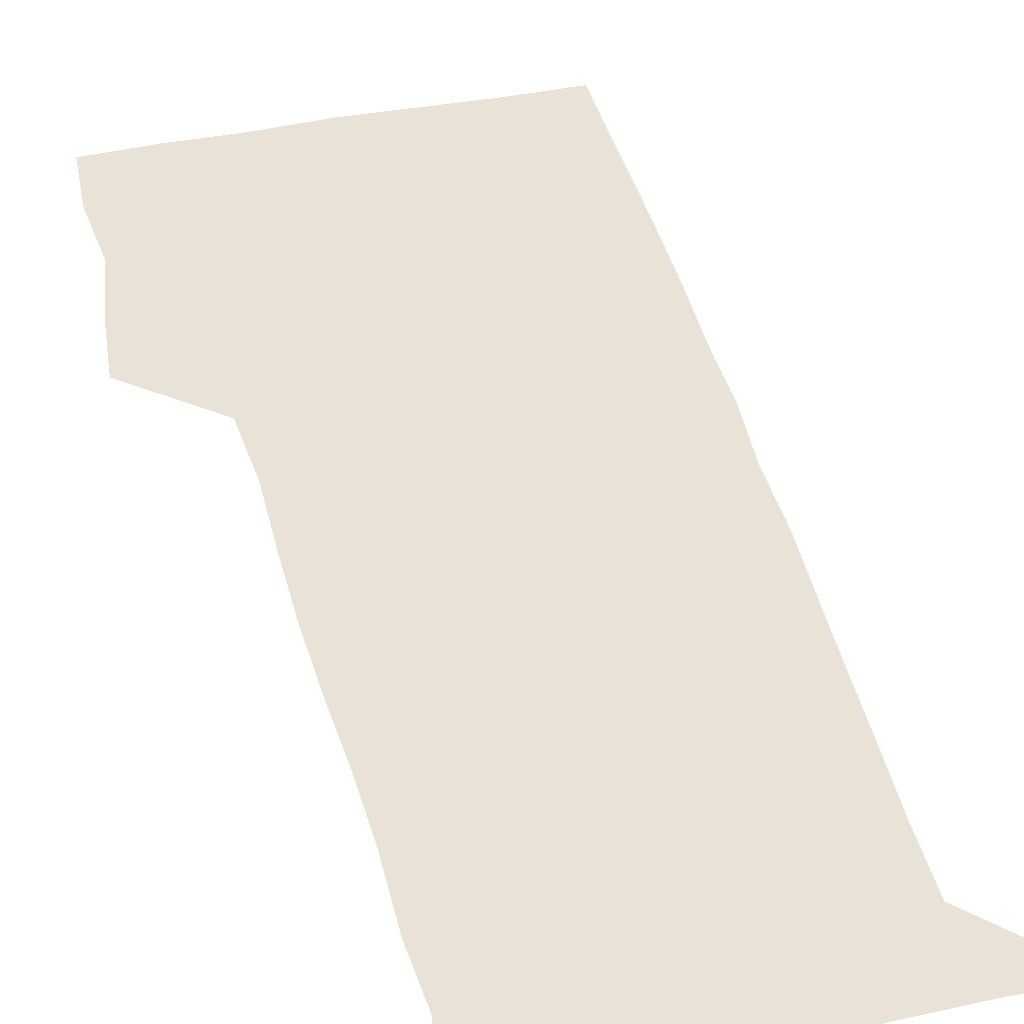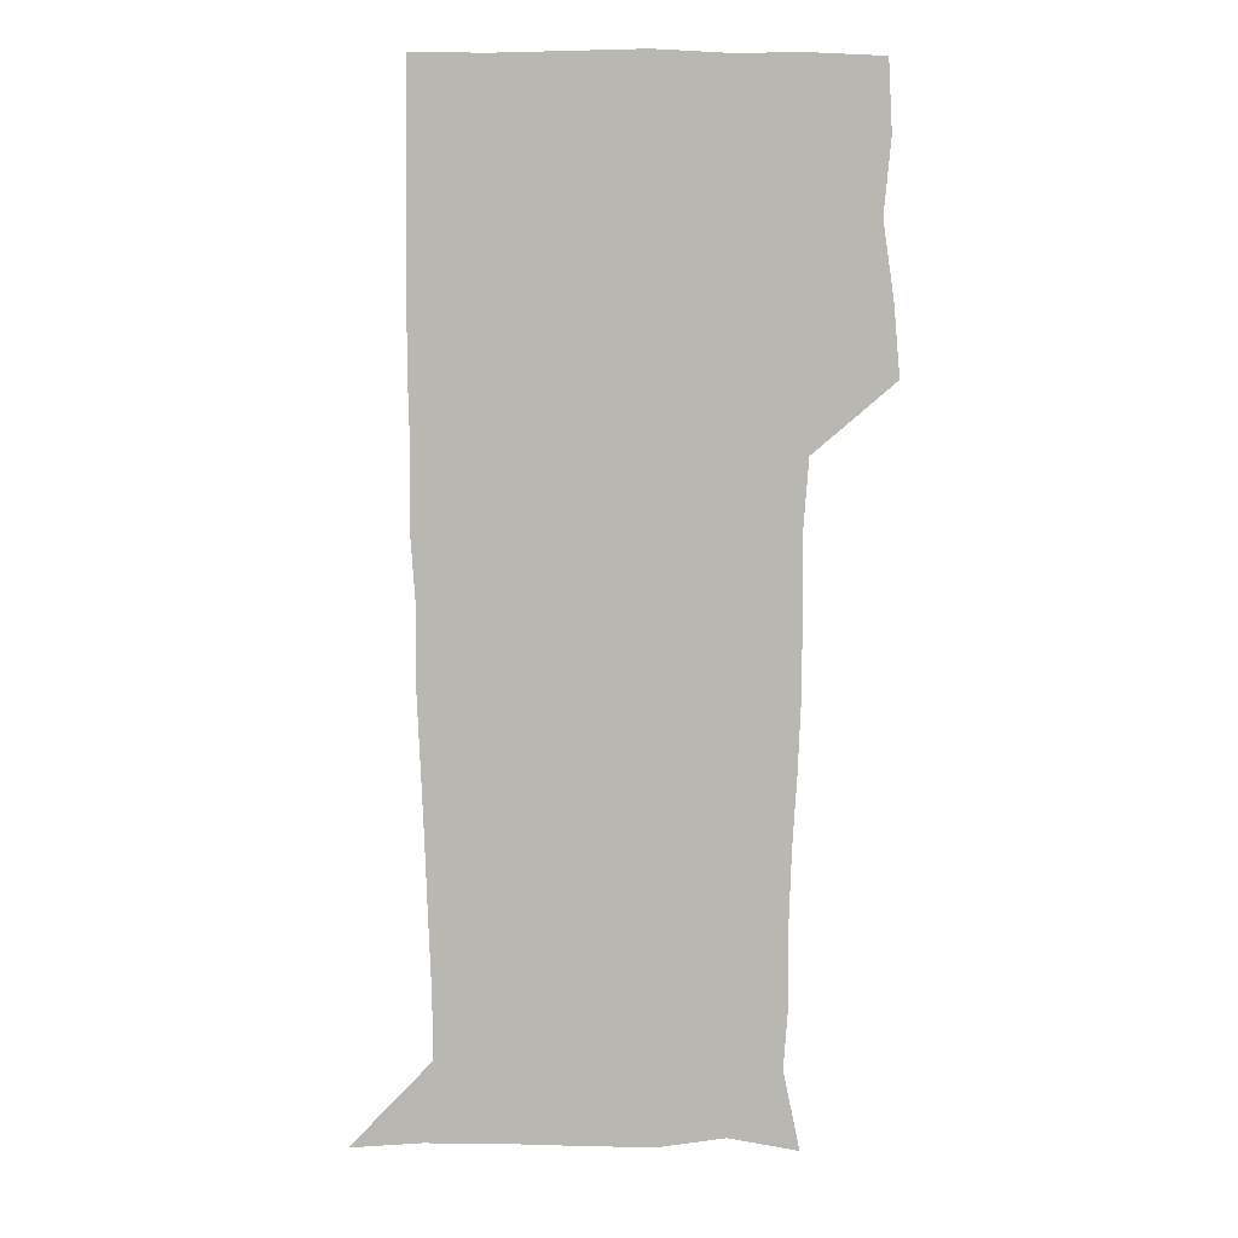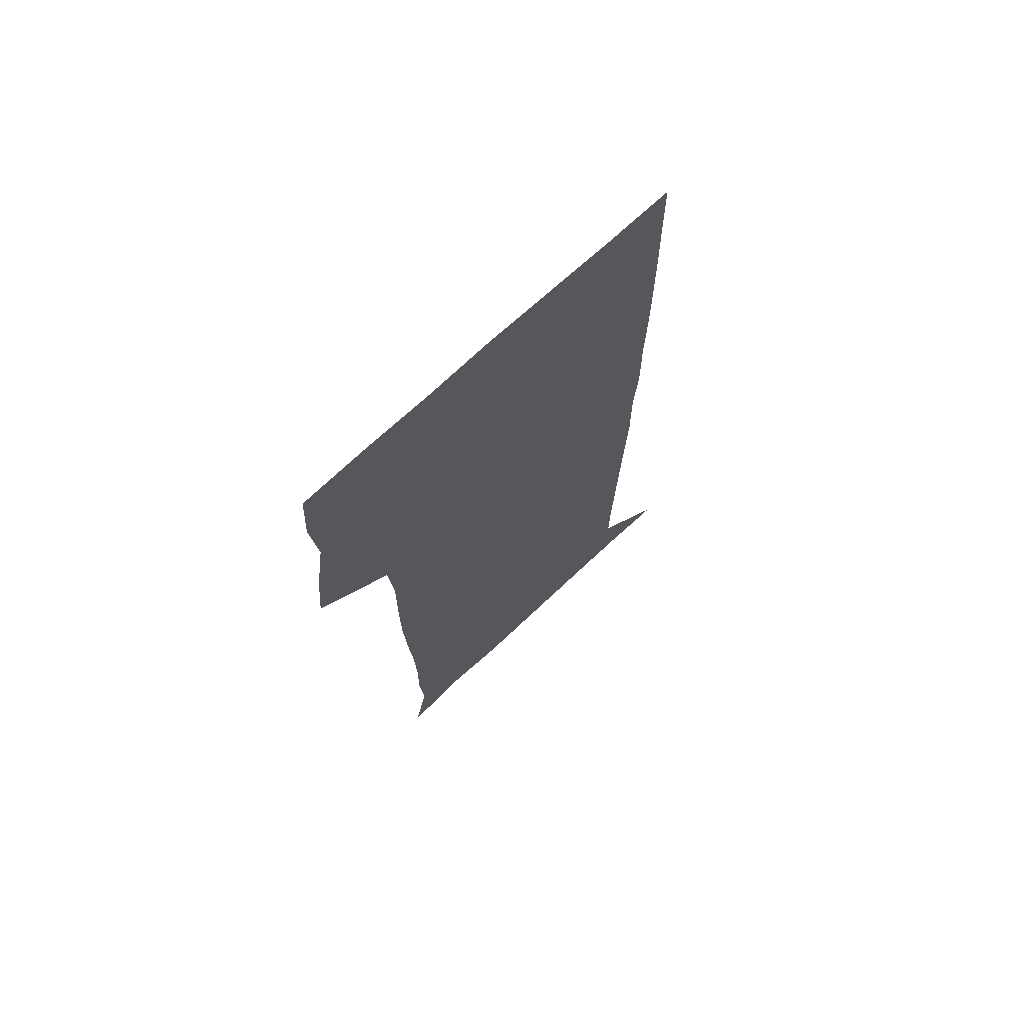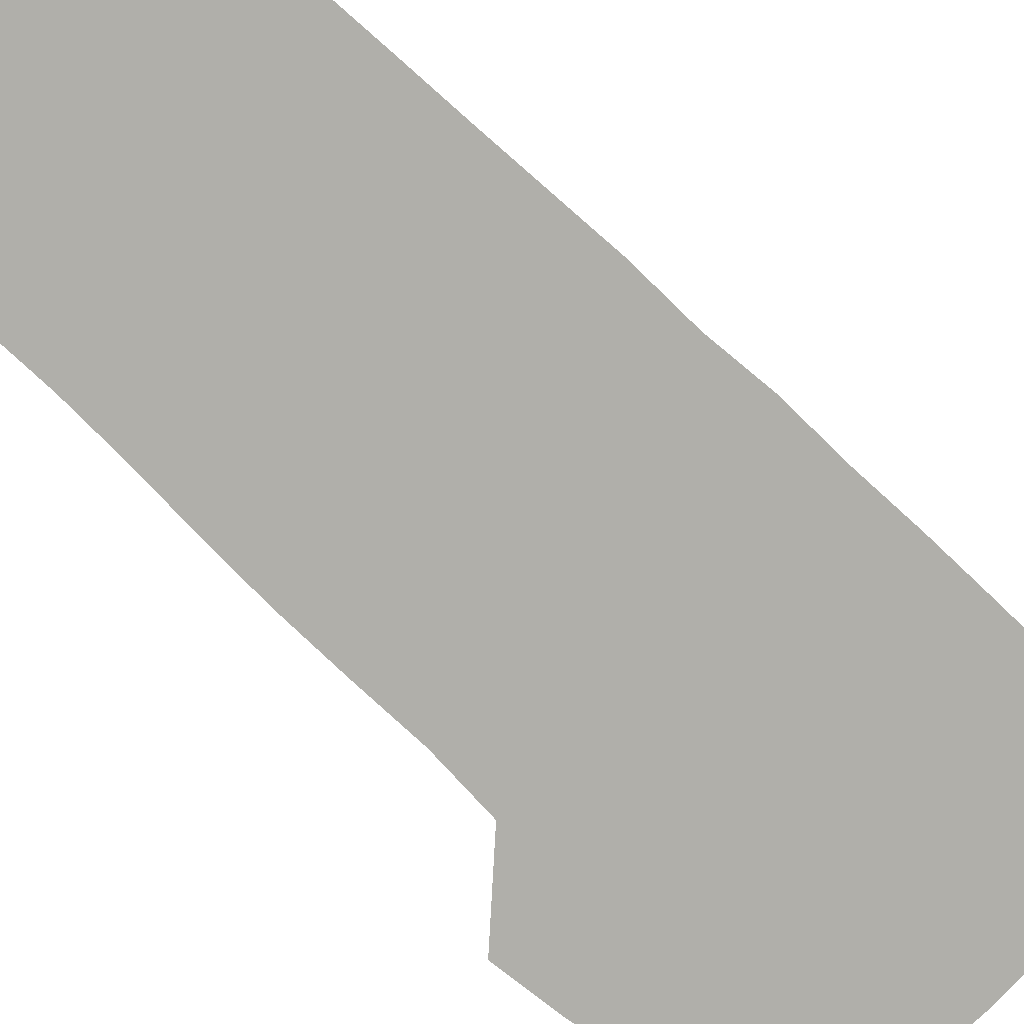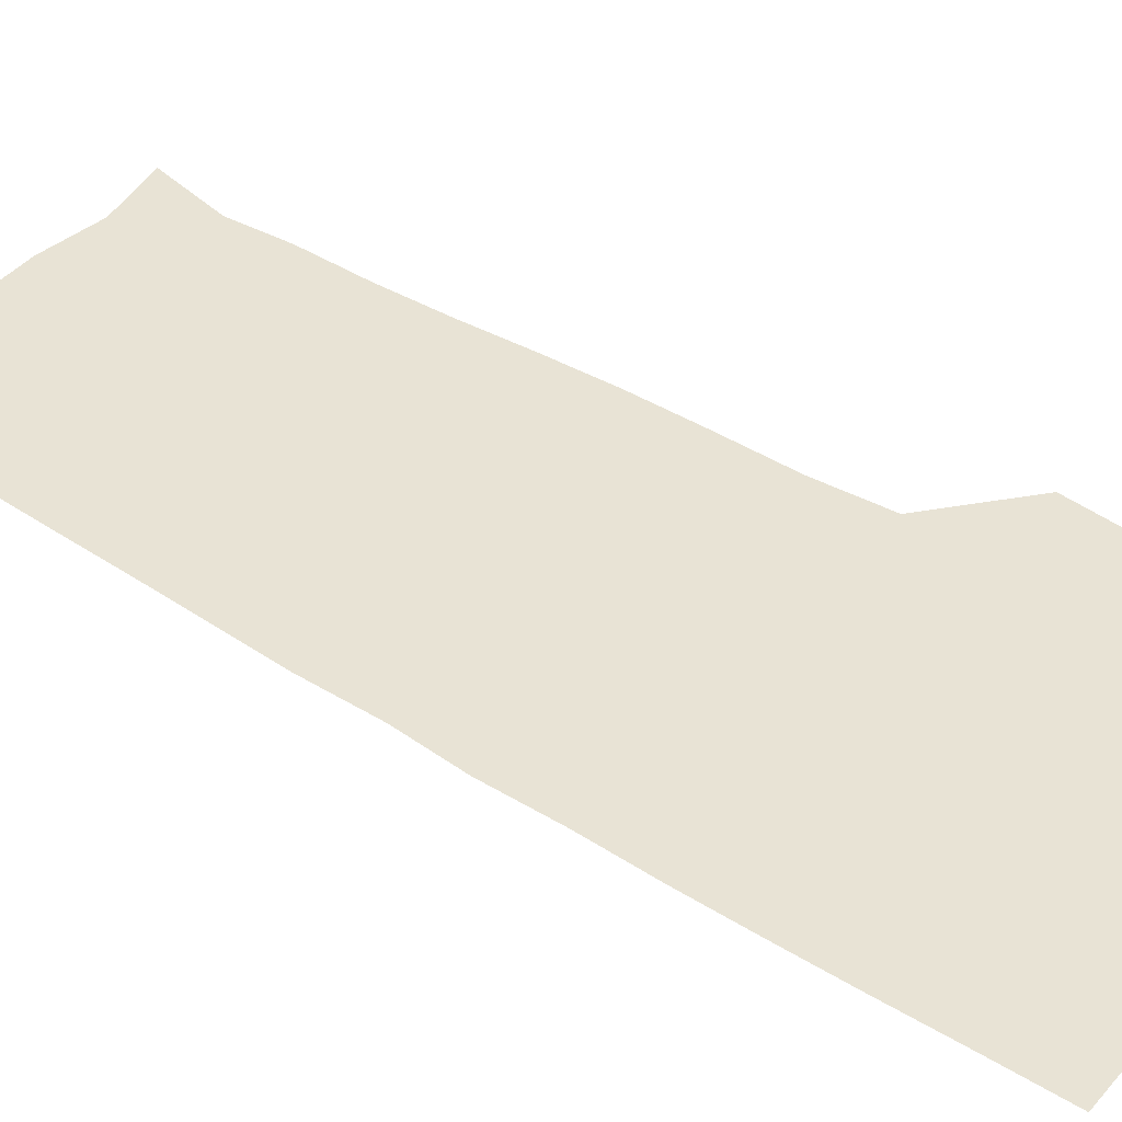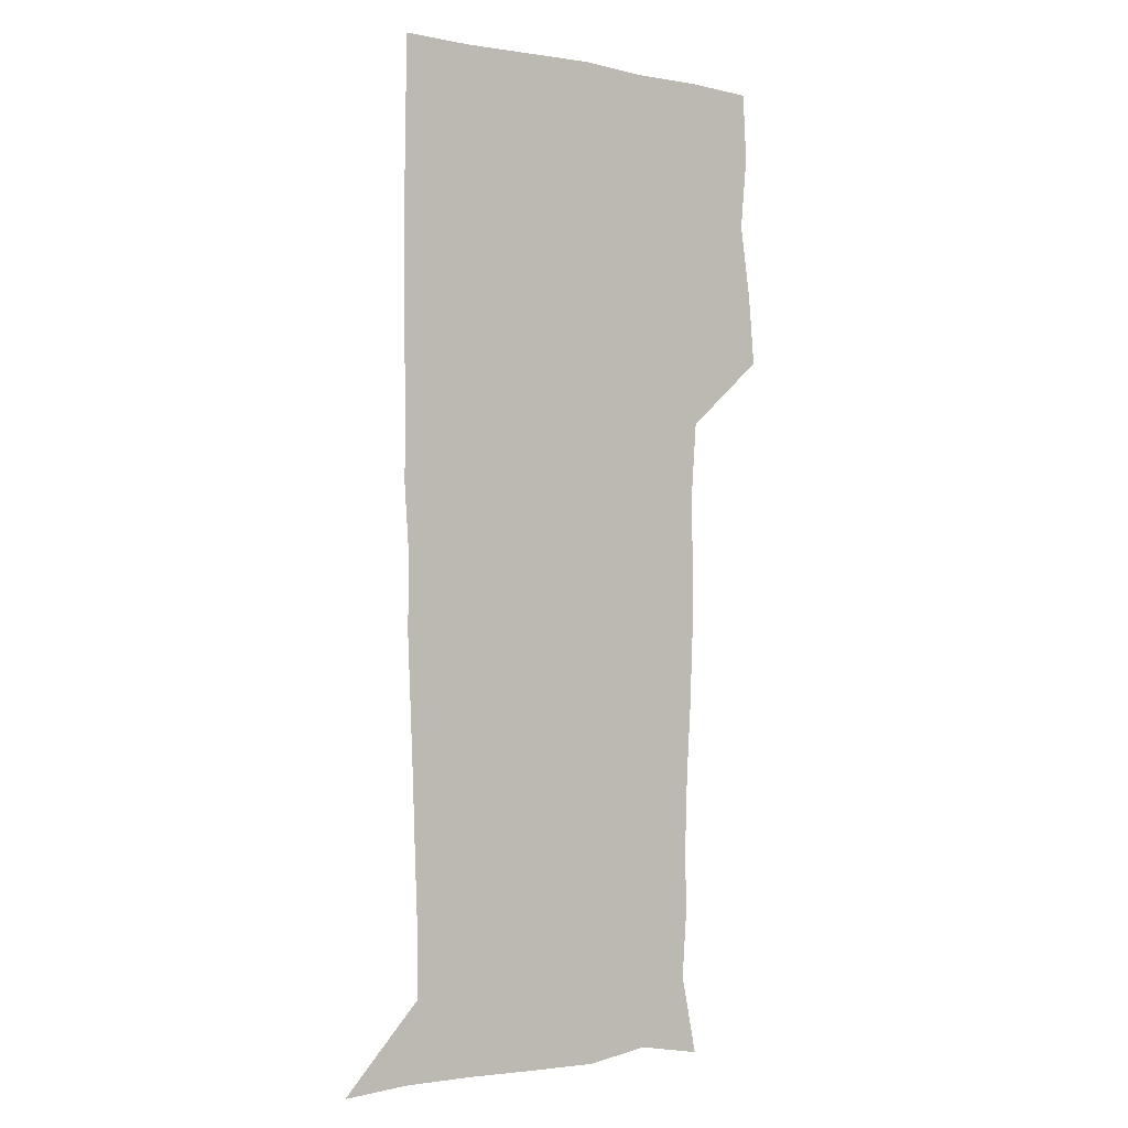
<metadata>
{"format":"obj","ext":"obj","renderer":"f3d","projection":"perspective","resolution":1024,"background":"white","views":[{"elev":41.7,"azim":-13.8,"up":"+Z"},{"elev":8.1,"azim":177.8,"up":"+Y"},{"elev":71.3,"azim":-42.9,"up":"+Y"},{"elev":-78.0,"azim":46.5,"up":"+Z"},{"elev":41.0,"azim":127.5,"up":"+Z"},{"elev":-0.8,"azim":143.2,"up":"+Y"}]}
</metadata>
<code>
v 474.1 448.8 0
v 476.8 478.7 0
v 481.4 510 0
v 478.6 540.9 0
v 480.2 569.9 0
v 509.3 141.7 0
v 516.3 175.7 0
v 514.3 202.7 0
v 514.7 234 0
v 513.6 264.9 0
v 511.8 295 0
v 510.5 325.3 0
v 510.4 356.4 0
v 510.8 388.7 0
v 508.5 419.7 0
v 512.5 451.2 0
v 510.7 480.5 0
v 513.2 510.2 0
v 513.1 539.4 0
v 509.8 571.1 0
v 538.5 147.5 0
v 544 181.6 0
v 546 213.7 0
v 545.6 243 0
v 544.3 271.9 0
v 543.8 301.9 0
v 543.2 331.7 0
v 542.4 361.6 0
v 542.1 391.9 0
v 543.1 422.6 0
v 543.9 452.3 0
v 543.6 481.2 0
v 543.6 510.1 0
v 544.1 538.1 0
v 540.4 570.8 0
v 566.9 143.9 0
v 571.7 183.6 0
v 574 219 0
v 573.4 246 0
v 573.1 275.2 0
v 572.8 304.6 0
v 572.5 334.3 0
v 572.5 364.2 0
v 572.6 394 0
v 572.7 423.4 0
v 573.2 452.8 0
v 572.6 481.5 0
v 572.8 510.2 0
v 572.4 538.9 0
v 570 572.2 0
v 598 145.1 0
v 599.9 187 0
v 600.5 216.8 0
v 600.6 245.1 0
v 600.7 276.1 0
v 600.8 304.7 0
v 601 336.2 0
v 601 365 0
v 601.2 393.8 0
v 601.4 423 0
v 601.4 452.7 0
v 601.5 481.5 0
v 601.5 510.4 0
v 601.3 538.6 0
v 600.3 571.4 0
v 629.6 146.5 0
v 627.8 183.2 0
v 627.4 215.4 0
v 627.9 244.7 0
v 628.3 274.4 0
v 629 303.5 0
v 629 334.3 0
v 629.2 364 0
v 630 392.9 0
v 630.5 422.3 0
v 630.3 452.2 0
v 630.5 481.4 0
v 630.7 510.7 0
v 630.4 540 0
v 630.7 570.5 0
v 659.6 147.2 0
v 655 181.1 0
v 655.3 209.9 0
v 656.5 239.1 0
v 657.5 269 0
v 658.7 298.7 0
v 659.9 328.7 0
v 659.6 360.1 0
v 661.6 389.6 0
v 661.2 420.5 0
v 661.9 450.6 0
v 661.9 480.9 0
v 661.7 511 0
v 661.2 541 0
v 661 570.8 0
v 689 145.7 0
v 691 571 0
v 691 601 0
f 15 16 1
f 1 16 2
f 16 17 2
f 2 17 3
f 17 18 3
f 3 18 4
f 18 19 4
f 4 19 5
f 19 20 5
f 6 21 7
f 21 22 7
f 7 22 8
f 22 23 8
f 8 23 9
f 23 24 9
f 9 24 10
f 24 25 10
f 10 25 11
f 25 26 11
f 11 26 12
f 26 27 12
f 12 27 13
f 27 28 13
f 13 28 14
f 28 29 14
f 14 29 15
f 29 30 15
f 15 30 16
f 30 31 16
f 16 31 17
f 31 32 17
f 17 32 18
f 32 33 18
f 18 33 19
f 33 34 19
f 19 34 20
f 34 35 20
f 21 36 22
f 36 37 22
f 22 37 23
f 37 38 23
f 23 38 24
f 38 39 24
f 24 39 25
f 39 40 25
f 25 40 26
f 40 41 26
f 26 41 27
f 41 42 27
f 27 42 28
f 42 43 28
f 28 43 29
f 43 44 29
f 29 44 30
f 44 45 30
f 30 45 31
f 45 46 31
f 31 46 32
f 46 47 32
f 32 47 33
f 47 48 33
f 33 48 34
f 48 49 34
f 34 49 35
f 49 50 35
f 36 51 37
f 51 52 37
f 37 52 38
f 52 53 38
f 38 53 39
f 53 54 39
f 39 54 40
f 54 55 40
f 40 55 41
f 55 56 41
f 41 56 42
f 56 57 42
f 42 57 43
f 57 58 43
f 43 58 44
f 58 59 44
f 44 59 45
f 59 60 45
f 45 60 46
f 60 61 46
f 46 61 47
f 61 62 47
f 47 62 48
f 62 63 48
f 48 63 49
f 63 64 49
f 49 64 50
f 64 65 50
f 51 66 52
f 66 67 52
f 52 67 53
f 67 68 53
f 53 68 54
f 68 69 54
f 54 69 55
f 69 70 55
f 55 70 56
f 70 71 56
f 56 71 57
f 71 72 57
f 57 72 58
f 72 73 58
f 58 73 59
f 73 74 59
f 59 74 60
f 74 75 60
f 60 75 61
f 75 76 61
f 61 76 62
f 76 77 62
f 62 77 63
f 77 78 63
f 63 78 64
f 78 79 64
f 64 79 65
f 79 80 65
f 66 81 67
f 81 82 67
f 67 82 68
f 82 83 68
f 68 83 69
f 83 84 69
f 69 84 70
f 84 85 70
f 70 85 71
f 85 86 71
f 71 86 72
f 86 87 72
f 72 87 73
f 87 88 73
f 73 88 74
f 88 89 74
f 74 89 75
f 89 90 75
f 75 90 76
f 90 91 76
f 76 91 77
f 91 92 77
f 77 92 78
f 92 93 78
f 78 93 79
f 93 94 79
f 79 94 80
f 94 95 80
f 81 96 82

</code>
